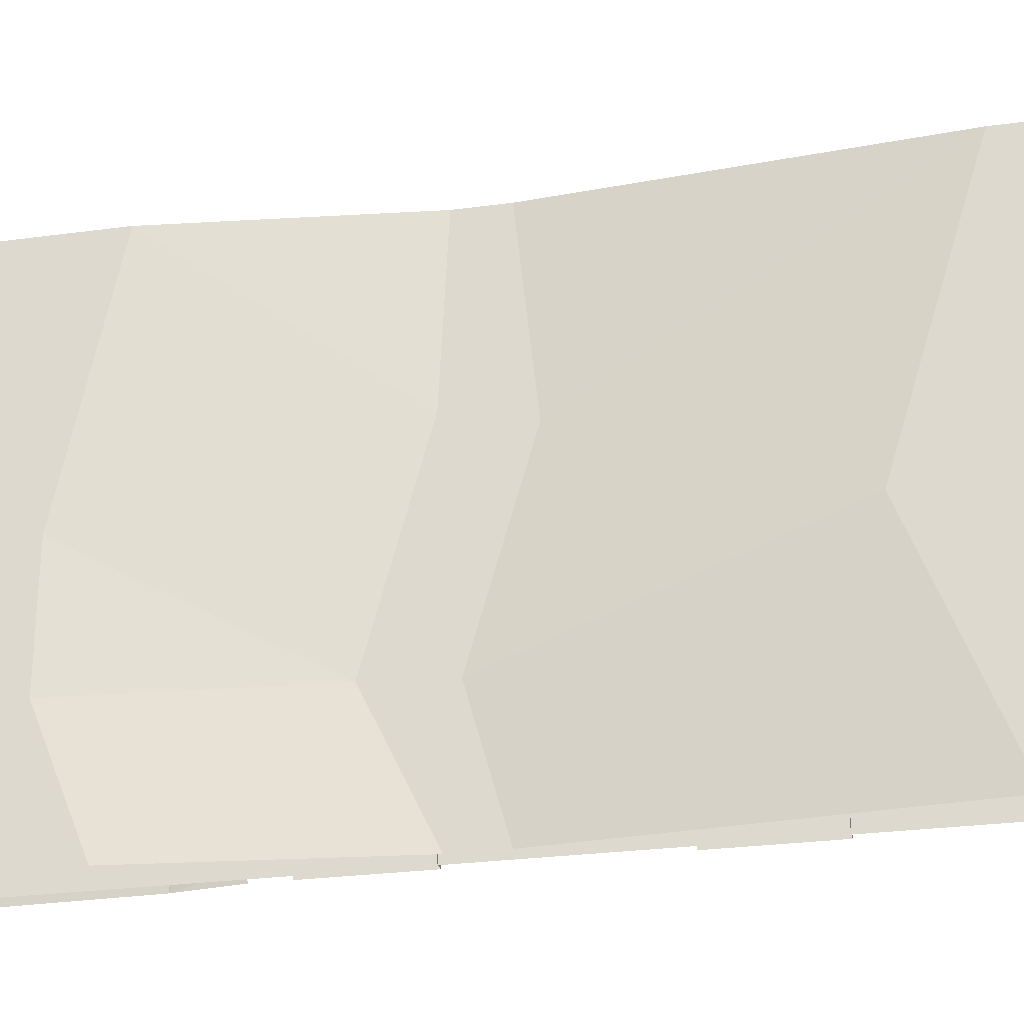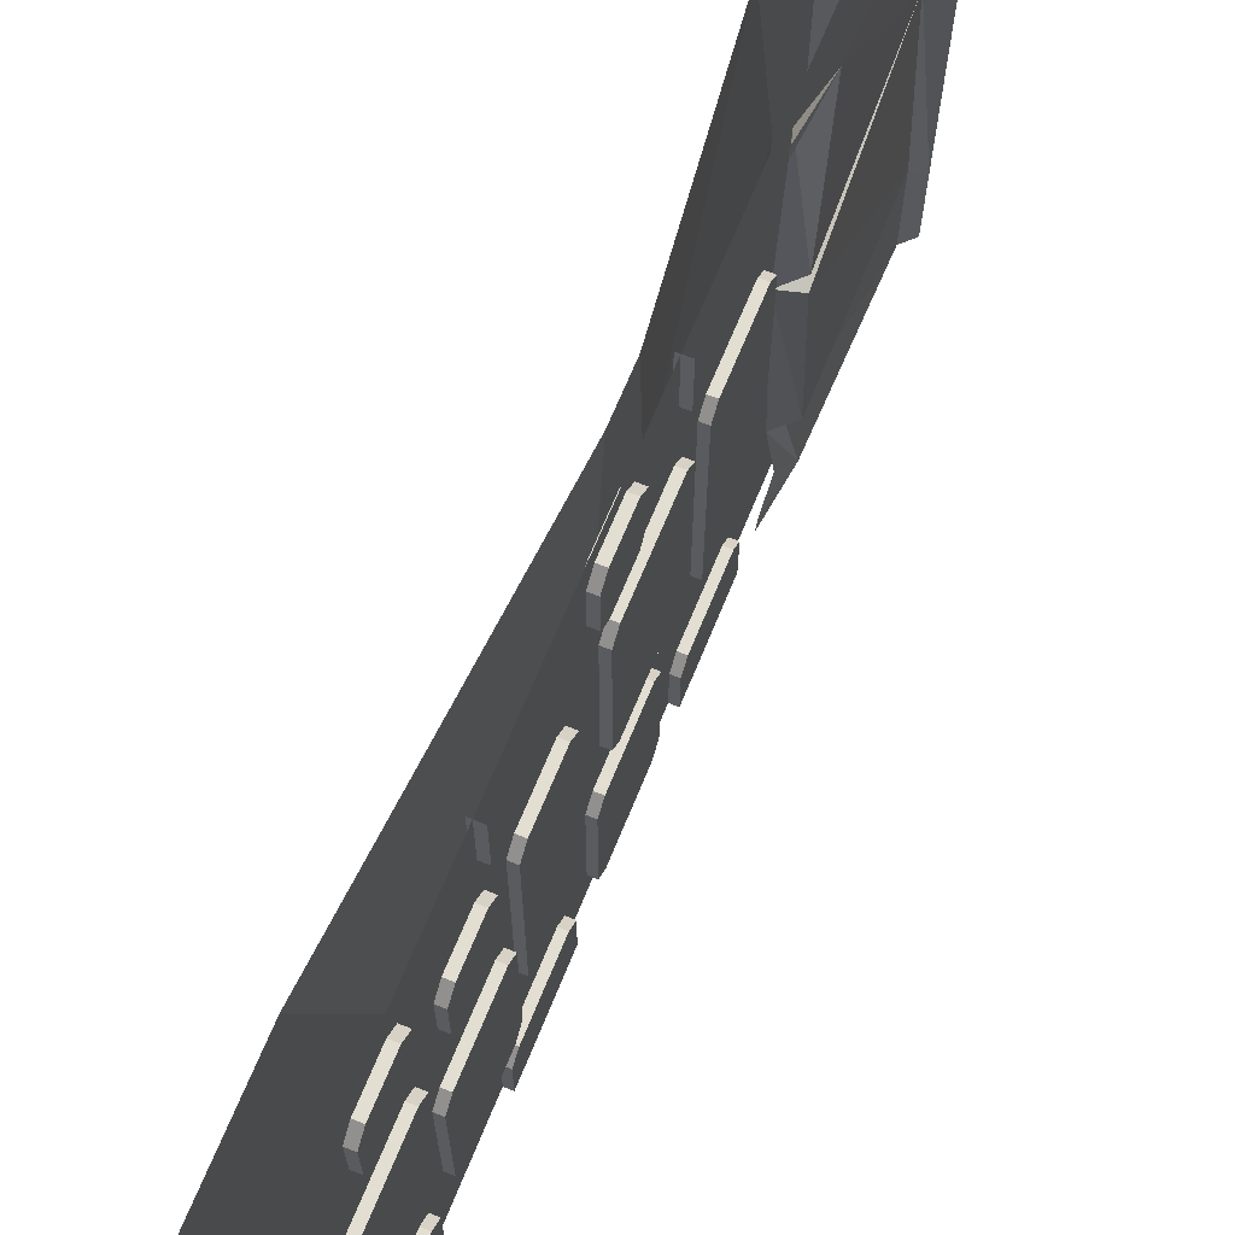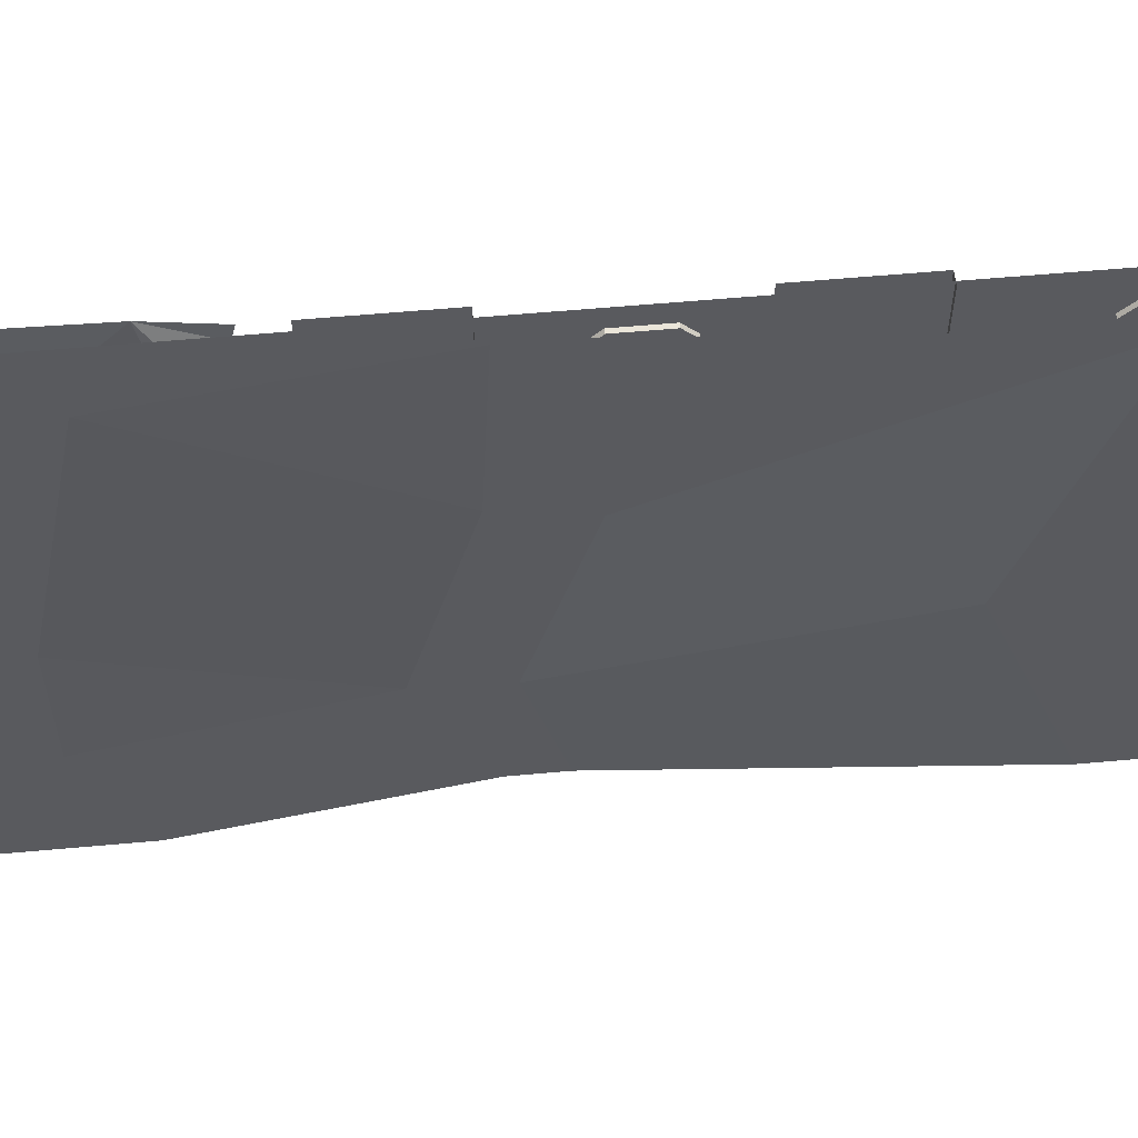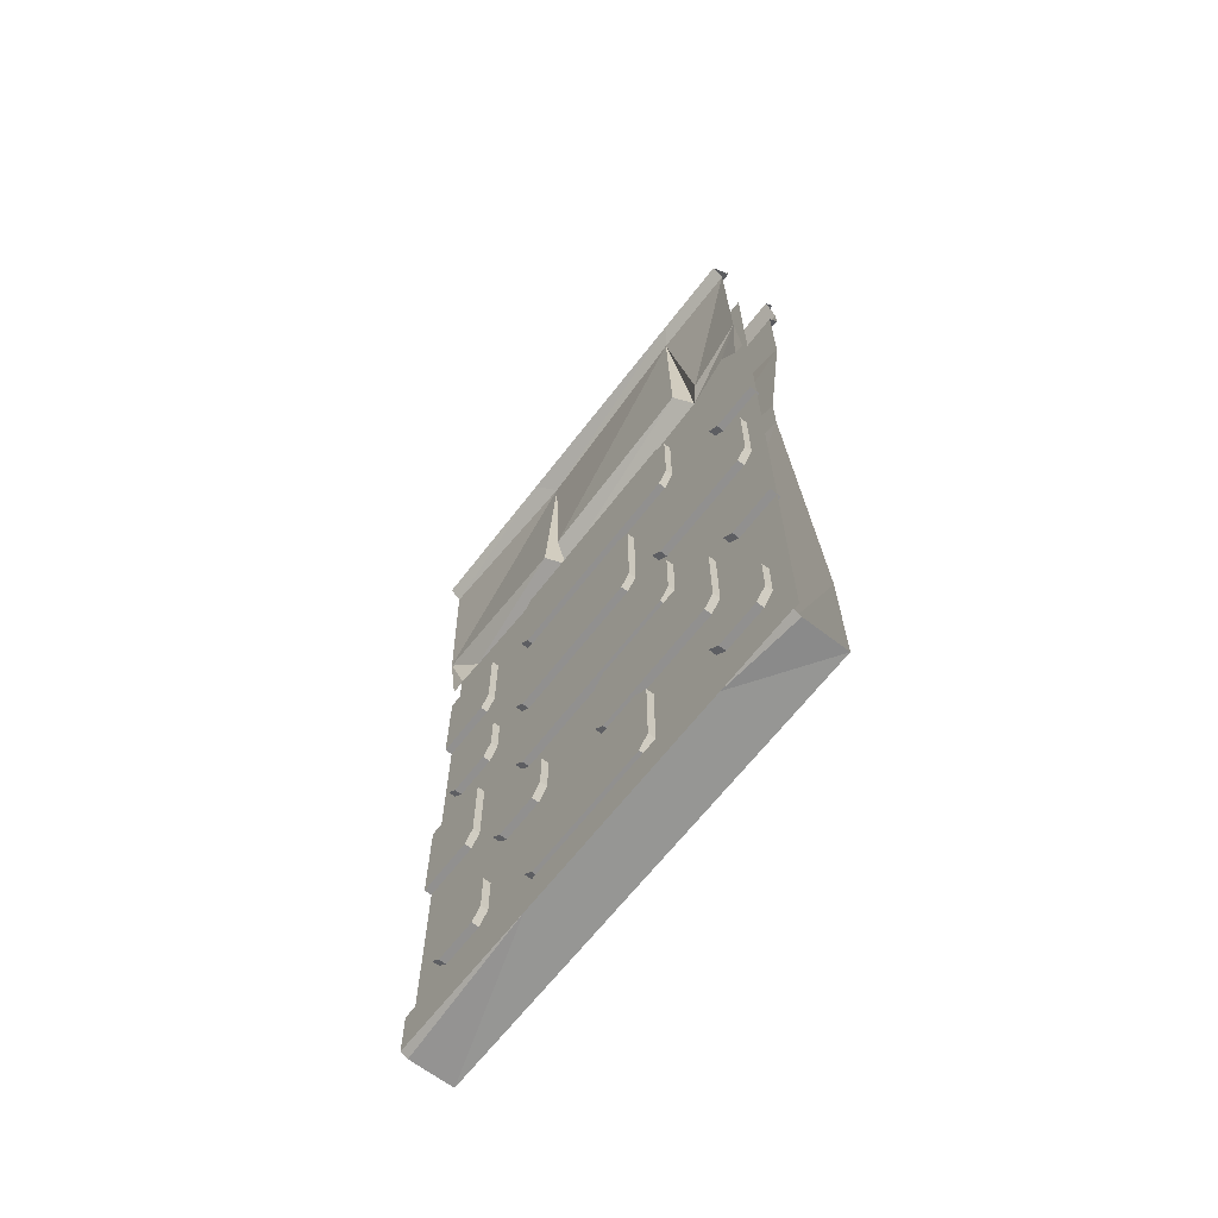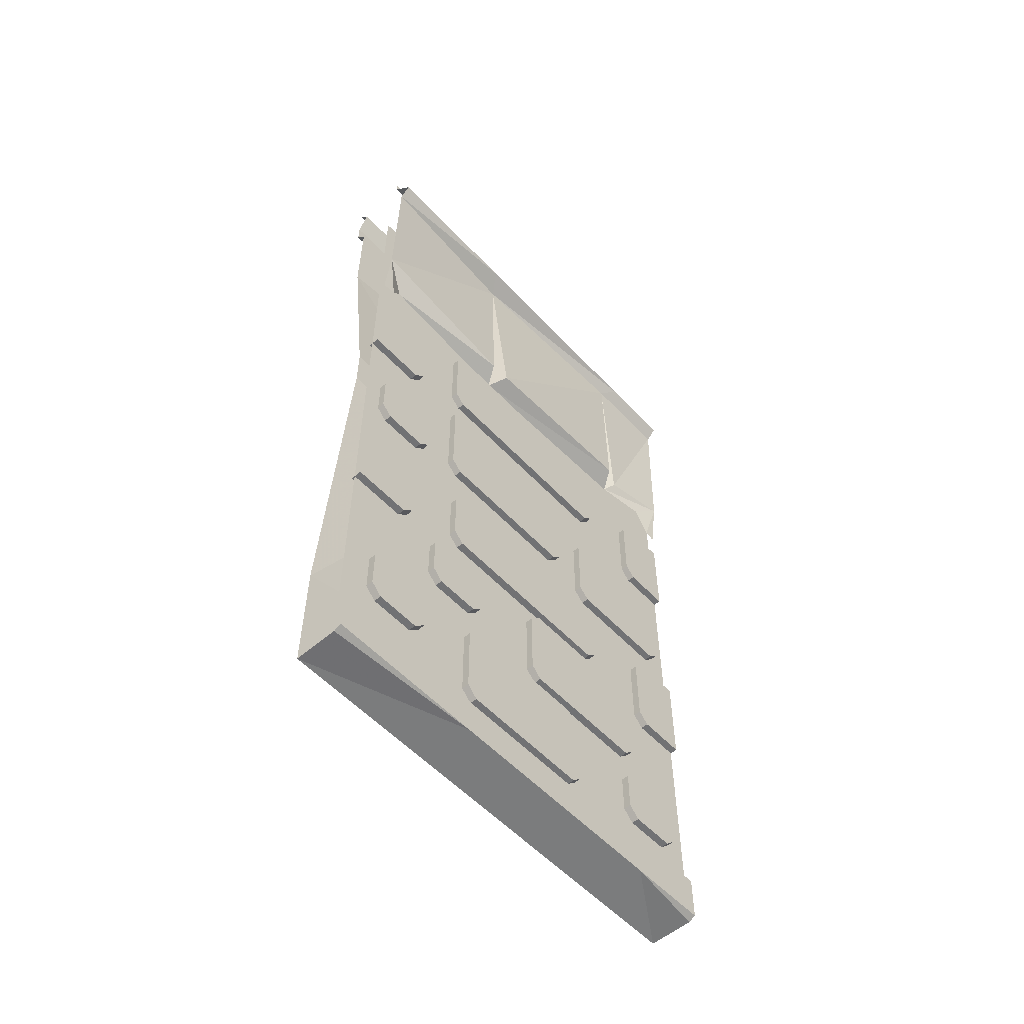
<metadata>
{"format":"obj","ext":"obj","renderer":"f3d","projection":"perspective","resolution":1024,"background":"white","views":[{"elev":-27.1,"azim":-78.1,"up":"+Z"},{"elev":67.6,"azim":22.2,"up":"+Z"},{"elev":57.7,"azim":-95.4,"up":"+Z"},{"elev":-65.7,"azim":142.3,"up":"+Y"},{"elev":-55.6,"azim":42.1,"up":"+Y"}]}
</metadata>
<code>
v -0.3672 0 0.1641
v -0.3672 0 0.5
v -0.3672 -0.02344 0.5
v -0.3672 -0.02344 0.1641
v -0.3672 0 -0.3281
v -0.3672 -0.02344 -0.3281
v -0.3672 0 -0.5
v -0.3672 -0.02344 -0.5
v -0.3203 -0.07812 -0.3281
v -0.3203 -0.07812 -0.5
v -0.3438 -0.1016 -0.5
v -0.3438 -0.1016 -0.2969
v -0.3672 -0.4766 -0.3516
v -0.3516 -0.4531 -0.5
v -0.3828 -0.5078 -0.3281
v -0.3672 -0.5078 -0.4375
v -0.3672 -0.5625 -0.4766
v -0.3672 -0.5703 -0.5
v -0.5 0 0.5
v -0.5 0 -0.5
v -0.4766 -0.03125 -0.5
v -0.4766 -0.03125 0.5
v -0.5 -0.07812 -0.5
v -0.5 -0.07812 0.5
v -0.5 -0.125 -0.5
v -0.5 -0.125 0.5
v -0.4766 -0.1562 -0.5
v -0.4766 -0.1562 0.5
v -0.4766 -0.2812 0
v -0.4766 -0.3828 0.5
v -0.4219 -0.8359 0.1641
v -0.4219 -0.8516 0.5
v -0.4219 -0.9844 0.1328
v -0.4219 -0.9453 0.5
v -0.4766 -1.633 0.5
v -0.4766 -1.461 -0.05469
v -0.4766 -1.883 -0.5
v -0.4766 -1.883 0.5
v -0.3672 -1.875 -0.3281
v -0.3672 -1.875 0.1641
v -0.3828 -1.883 0.5
v -0.3672 -1.875 0.5
v -0.3672 -1.797 0.1641
v -0.3672 -1.781 0.3906
v -0.3672 -1.781 0.5
v -0.3203 -0.07812 0.5
v -0.3203 -0.07812 0.1641
v -0.3594 -0.1016 0.1328
v -0.3438 -0.5156 0.09375
v -0.3438 -0.4844 -0.3047
v -0.3672 -1.523 -0.01562
v -0.3672 -1.523 -0.3359
v -0.3672 -1.367 -0.3359
v -0.3672 -1.367 -0.01562
v -0.3906 -1.367 -0.01562
v -0.3906 -1.523 -0.01562
v -0.3672 -1.547 -0.03906
v -0.3672 -1.547 -0.3125
v -0.3906 -1.547 -0.3125
v -0.3906 -1.523 -0.3359
v -0.3906 -1.367 -0.3359
v -0.3672 -1.344 -0.3047
v -0.3672 -1.344 -0.03906
v -0.3906 -1.344 -0.03906
v -0.3906 -1.547 -0.03906
v -0.3906 -1.344 -0.3047
v -0.3672 -1.75 0.1719
v -0.3672 -1.75 -0.1562
v -0.3672 -1.594 -0.1562
v -0.3672 -1.594 0.1719
v -0.3906 -1.594 0.1719
v -0.3906 -1.75 0.1719
v -0.3672 -1.773 0.1484
v -0.3672 -1.773 -0.1328
v -0.3906 -1.773 -0.1328
v -0.3906 -1.75 -0.1562
v -0.3906 -1.594 -0.1562
v -0.3672 -1.57 -0.125
v -0.3672 -1.57 0.1484
v -0.3906 -1.57 0.1484
v -0.3906 -1.773 0.1484
v -0.3906 -1.57 -0.125
v -0.3672 -1.039 0.2422
v -0.3672 -1.039 -0.1172
v -0.3672 -0.8438 -0.1172
v -0.3672 -0.8438 0.2422
v -0.3906 -0.8438 0.2422
v -0.3906 -1.039 0.2422
v -0.3672 -1.062 0.2188
v -0.3672 -1.062 -0.09375
v -0.3906 -1.062 -0.09375
v -0.3906 -1.039 -0.1172
v -0.3906 -0.8438 -0.1172
v -0.3672 -0.8203 -0.08594
v -0.3672 -0.8203 0.2188
v -0.3906 -0.8203 0.2188
v -0.3906 -1.062 0.2188
v -0.3906 -0.8203 -0.08594
v -0.3828 -1.836 0.5
v -0.3828 -1.836 -0.5
v -0.3828 -0.2188 -0.5
v -0.3828 -0.2188 0.5
v -0.3672 -1.797 -0.3047
v -0.3672 -1.875 -0.5
v -0.3672 -1.781 -0.4062
v -0.3828 -1.883 -0.5
v -0.4219 -0.7266 -0.2422
v -0.4219 -0.875 -0.25
v -0.4219 -0.9453 -0.5
v -0.4766 -1.633 -0.5
v -0.4766 -0.3828 -0.5
v -0.4219 -0.8516 -0.5
v -0.4766 -0.2812 -0.25
v -0.3516 -0.4531 0.5
v -0.3438 -0.5156 0.1406
v -0.3438 -0.1016 0.5
v -0.3828 -0.5078 0.4375
v -0.3828 -0.5391 0.1172
v -0.3672 -0.5625 0.4688
v -0.3672 -0.5703 0.5
v -0.3672 -1.781 -0.5
v -0.3672 -1.086 -0.1875
v -0.3672 -1.086 -0.4609
v -0.3672 -0.9297 -0.4609
v -0.3672 -0.9297 -0.1875
v -0.3906 -0.9297 -0.1875
v -0.3906 -1.086 -0.1875
v -0.3672 -1.109 -0.2109
v -0.3672 -1.109 -0.4375
v -0.3906 -1.109 -0.4375
v -0.3906 -1.086 -0.4609
v -0.3906 -0.9297 -0.4609
v -0.3672 -0.9062 -0.4297
v -0.3672 -0.9062 -0.2109
v -0.3906 -0.9062 -0.2109
v -0.3906 -1.109 -0.2109
v -0.3906 -0.9062 -0.4297
v -0.3672 -1.359 0.5
v -0.3672 -1.359 0.3516
v -0.3672 -1.203 0.3516
v -0.3672 -1.203 0.5
v -0.3672 -1.18 0.3828
v -0.3672 -1.18 0.5
v -0.3672 -1.383 0.5
v -0.3672 -1.383 0.375
v -0.3906 -1.383 0.375
v -0.3906 -1.359 0.3516
v -0.3906 -1.203 0.3516
v -0.3906 -1.18 0.3828
v -0.3906 -1.383 0.5
v -0.3672 -1.297 0.2266
v -0.3672 -1.297 -0.2266
v -0.3672 -1.18 -0.2266
v -0.3672 -1.18 0.2266
v -0.3906 -1.18 0.2266
v -0.3906 -1.297 0.2266
v -0.3672 -1.32 0.2031
v -0.3672 -1.32 -0.2031
v -0.3906 -1.32 -0.2031
v -0.3906 -1.297 -0.2266
v -0.3906 -1.18 -0.2266
v -0.3672 -1.156 -0.1953
v -0.3672 -1.156 0.2031
v -0.3906 -1.156 0.2031
v -0.3906 -1.32 0.2031
v -0.3906 -1.156 -0.1953
v -0.3672 -1.359 -0.375
v -0.3672 -1.359 -0.5
v -0.3672 -1.203 -0.5
v -0.3672 -1.203 -0.375
v -0.3906 -1.203 -0.375
v -0.3906 -1.359 -0.375
v -0.3672 -1.383 -0.3984
v -0.3672 -1.383 -0.5
v -0.3906 -1.383 -0.3984
v -0.3906 -1.383 -0.5
v -0.3672 -1.18 -0.5
v -0.3672 -1.18 -0.3984
v -0.3906 -1.18 -0.3984
v -0.3672 -1.07 0.4609
v -0.3672 -1.07 0.3203
v -0.3672 -0.9844 0.3203
v -0.3672 -0.9844 0.4609
v -0.3906 -0.9844 0.4609
v -0.3906 -1.07 0.4609
v -0.3672 -1.094 0.4375
v -0.3672 -1.094 0.3438
v -0.3906 -1.094 0.3438
v -0.3906 -1.07 0.3203
v -0.3906 -0.9844 0.3203
v -0.3672 -0.9609 0.3516
v -0.3672 -0.9609 0.4375
v -0.3906 -0.9609 0.4375
v -0.3906 -1.094 0.4375
v -0.3906 -0.9609 0.3516
v -0.3672 -0.75 0.2422
v -0.3672 -0.75 -0.2422
v -0.3672 -0.5938 -0.2422
v -0.3672 -0.5938 0.2422
v -0.3906 -0.5938 0.2422
v -0.3906 -0.75 0.2422
v -0.3672 -0.7734 0.2188
v -0.3672 -0.7734 -0.2188
v -0.3906 -0.7734 -0.2188
v -0.3906 -0.75 -0.2422
v -0.3906 -0.5938 -0.2422
v -0.3672 -0.5703 -0.2109
v -0.3672 -0.5703 0.2188
v -0.3906 -0.5703 0.2188
v -0.3906 -0.7734 0.2188
v -0.3906 -0.5703 -0.2109
v -0.3672 -0.8125 -0.375
v -0.3672 -0.8125 -0.5
v -0.3672 -0.6562 -0.5
v -0.3672 -0.6562 -0.375
v -0.3906 -0.6562 -0.375
v -0.3906 -0.8125 -0.375
v -0.3672 -0.8359 -0.3984
v -0.3672 -0.8359 -0.5
v -0.3906 -0.8359 -0.3984
v -0.3906 -0.8359 -0.5
v -0.3672 -0.6328 -0.5
v -0.3672 -0.6328 -0.3984
v -0.3906 -0.6328 -0.3984
v -0.3672 -0.8125 0.5
v -0.3672 -0.8125 0.3516
v -0.3672 -0.6562 0.3516
v -0.3672 -0.6562 0.5
v -0.3672 -0.6328 0.3828
v -0.3672 -0.6328 0.5
v -0.3672 -0.8359 0.5
v -0.3672 -0.8359 0.375
v -0.3906 -0.8359 0.375
v -0.3906 -0.8125 0.3516
v -0.3906 -0.6562 0.3516
v -0.3906 -0.6328 0.3828
v -0.3906 -0.8359 0.5
v -0.3672 -1.703 -0.3125
v -0.3672 -1.703 -0.4531
v -0.3672 -1.617 -0.4531
v -0.3672 -1.617 -0.3125
v -0.3906 -1.617 -0.3125
v -0.3906 -1.703 -0.3125
v -0.3672 -1.727 -0.3359
v -0.3672 -1.727 -0.4297
v -0.3906 -1.727 -0.4297
v -0.3906 -1.703 -0.4531
v -0.3906 -1.617 -0.4531
v -0.3672 -1.594 -0.4219
v -0.3672 -1.594 -0.3359
v -0.3906 -1.594 -0.3359
v -0.3906 -1.727 -0.3359
v -0.3906 -1.594 -0.4219
v -0.3672 -1.484 0.2812
v -0.3672 -1.484 0.1406
v -0.3672 -1.398 0.1406
v -0.3672 -1.398 0.2812
v -0.3906 -1.398 0.2812
v -0.3906 -1.484 0.2812
v -0.3672 -1.508 0.2578
v -0.3672 -1.508 0.1641
v -0.3906 -1.508 0.1641
v -0.3906 -1.484 0.1406
v -0.3906 -1.398 0.1406
v -0.3672 -1.375 0.1719
v -0.3672 -1.375 0.2578
v -0.3906 -1.375 0.2578
v -0.3906 -1.508 0.2578
v -0.3906 -1.375 0.1719
v -0.3672 -1.688 0.4375
v -0.3672 -1.688 0.2969
v -0.3672 -1.602 0.2969
v -0.3672 -1.602 0.4375
v -0.3906 -1.602 0.4375
v -0.3906 -1.688 0.4375
v -0.3672 -1.711 0.4141
v -0.3672 -1.711 0.3203
v -0.3906 -1.711 0.3203
v -0.3906 -1.688 0.2969
v -0.3906 -1.602 0.2969
v -0.3672 -1.578 0.3281
v -0.3672 -1.578 0.4141
v -0.3906 -1.578 0.4141
v -0.3906 -1.711 0.4141
v -0.3906 -1.578 0.3281
f 1 2 3
f 1 3 4
f 1 4 5
f 5 4 6
f 5 6 7
f 7 6 8
f 8 6 9
f 8 9 10
f 10 9 11
f 11 9 12
f 19 20 21
f 19 21 22
f 22 21 23
f 22 23 24
f 4 3 46
f 4 46 47
f 4 47 6
f 6 47 9
f 9 47 48
f 9 48 12
f 116 48 47
f 116 47 46
f 11 12 13
f 11 13 14
f 12 48 49
f 12 49 50
f 114 115 48
f 114 48 116
f 14 13 15
f 14 15 16
f 14 16 17
f 14 17 18
f 38 37 39
f 38 39 40
f 38 40 41
f 41 40 42
f 42 40 43
f 42 43 44
f 42 44 45
f 12 50 15
f 12 15 13
f 40 39 103
f 40 103 43
f 39 104 105
f 39 105 103
f 104 39 106
f 106 39 37
f 115 114 117
f 115 117 118
f 115 118 48
f 48 118 49
f 49 118 50
f 50 118 15
f 119 117 114
f 119 114 120
f 105 104 121
f 24 23 25
f 24 25 26
f 51 52 53
f 51 53 54
f 51 54 55
f 51 55 56
f 51 56 57
f 51 57 52
f 52 57 58
f 52 58 59
f 52 59 60
f 52 60 53
f 53 60 61
f 53 61 62
f 53 62 54
f 54 62 63
f 54 63 64
f 54 64 55
f 57 56 65
f 57 65 58
f 58 65 59
f 62 61 66
f 151 152 153
f 151 153 154
f 151 154 155
f 151 155 156
f 151 156 157
f 151 157 152
f 152 157 158
f 152 158 159
f 152 159 160
f 152 160 153
f 153 160 161
f 153 161 162
f 153 162 154
f 154 162 163
f 154 163 164
f 154 164 155
f 157 156 165
f 157 165 158
f 158 165 159
f 162 161 166
f 212 213 214
f 212 214 215
f 212 215 216
f 212 216 217
f 212 217 218
f 212 218 213
f 213 218 219
f 219 218 220
f 219 220 221
f 215 214 222
f 215 222 223
f 215 223 224
f 215 224 216
f 218 217 220
f 225 226 227
f 225 227 228
f 228 227 229
f 228 229 230
f 226 225 231
f 226 231 232
f 226 232 233
f 226 233 234
f 226 234 227
f 227 234 235
f 227 235 229
f 229 235 236
f 232 231 237
f 232 237 233
f 270 271 272
f 270 272 273
f 270 273 274
f 270 274 275
f 270 275 276
f 270 276 271
f 271 276 277
f 271 277 278
f 271 278 279
f 271 279 272
f 272 279 280
f 272 280 281
f 272 281 273
f 273 281 282
f 273 282 283
f 273 283 274
f 276 275 284
f 276 284 277
f 277 284 278
f 281 280 285
f 26 25 27
f 26 27 28
f 34 33 35
f 35 33 36
f 33 108 36
f 36 108 109
f 36 109 110
f 28 27 29
f 28 29 30
f 111 113 27
f 27 113 29
f 30 29 31
f 30 31 32
f 67 68 69
f 67 69 70
f 67 70 71
f 67 71 72
f 67 72 73
f 67 73 68
f 68 73 74
f 68 74 75
f 68 75 76
f 68 76 69
f 69 76 77
f 69 77 78
f 69 78 70
f 70 78 79
f 70 79 80
f 70 80 71
f 73 72 81
f 73 81 74
f 74 81 75
f 78 77 82
f 111 112 107
f 111 107 113
f 29 113 107
f 29 107 31
f 122 123 124
f 122 124 125
f 122 125 126
f 122 126 127
f 122 127 128
f 122 128 123
f 123 128 129
f 123 129 130
f 123 130 131
f 123 131 124
f 124 131 132
f 124 132 133
f 124 133 125
f 125 133 134
f 125 134 135
f 125 135 126
f 128 127 136
f 128 136 129
f 129 136 130
f 133 132 137
f 196 197 198
f 196 198 199
f 196 199 200
f 196 200 201
f 196 201 202
f 196 202 197
f 197 202 203
f 197 203 204
f 197 204 205
f 197 205 198
f 198 205 206
f 198 206 207
f 198 207 199
f 199 207 208
f 199 208 209
f 199 209 200
f 202 201 210
f 202 210 203
f 203 210 204
f 207 206 211
f 32 31 33
f 32 33 34
f 31 107 108
f 31 108 33
f 108 107 112
f 108 112 109
f 35 36 37
f 35 37 38
f 99 100 101
f 99 101 102
f 36 110 37
f 83 84 85
f 83 85 86
f 83 86 87
f 83 87 88
f 83 88 89
f 83 89 84
f 84 89 90
f 84 90 91
f 84 91 92
f 84 92 85
f 85 92 93
f 85 93 94
f 85 94 86
f 86 94 95
f 86 95 96
f 86 96 87
f 89 88 97
f 89 97 90
f 90 97 91
f 94 93 98
f 138 139 140
f 138 140 141
f 141 140 142
f 141 142 143
f 139 138 144
f 139 144 145
f 139 145 146
f 139 146 147
f 139 147 140
f 140 147 148
f 140 148 142
f 142 148 149
f 145 144 150
f 145 150 146
f 167 168 169
f 167 169 170
f 167 170 171
f 167 171 172
f 167 172 173
f 167 173 168
f 168 173 174
f 174 173 175
f 174 175 176
f 170 169 177
f 170 177 178
f 170 178 179
f 170 179 171
f 173 172 175
f 254 255 256
f 254 256 257
f 254 257 258
f 254 258 259
f 254 259 260
f 254 260 255
f 255 260 261
f 255 261 262
f 255 262 263
f 255 263 256
f 256 263 264
f 256 264 265
f 256 265 257
f 257 265 266
f 257 266 267
f 257 267 258
f 260 259 268
f 260 268 261
f 261 268 262
f 265 264 269
f 180 181 182
f 180 182 183
f 180 183 184
f 180 184 185
f 180 185 186
f 180 186 181
f 181 186 187
f 181 187 188
f 181 188 189
f 181 189 182
f 182 189 190
f 182 190 191
f 182 191 183
f 183 191 192
f 183 192 193
f 183 193 184
f 186 185 194
f 186 194 187
f 187 194 188
f 191 190 195
f 238 239 240
f 238 240 241
f 238 241 242
f 238 242 243
f 238 243 244
f 238 244 239
f 239 244 245
f 239 245 246
f 239 246 247
f 239 247 240
f 240 247 248
f 240 248 249
f 240 249 241
f 241 249 250
f 241 250 251
f 241 251 242
f 244 243 252
f 244 252 245
f 245 252 246
f 249 248 253

</code>
